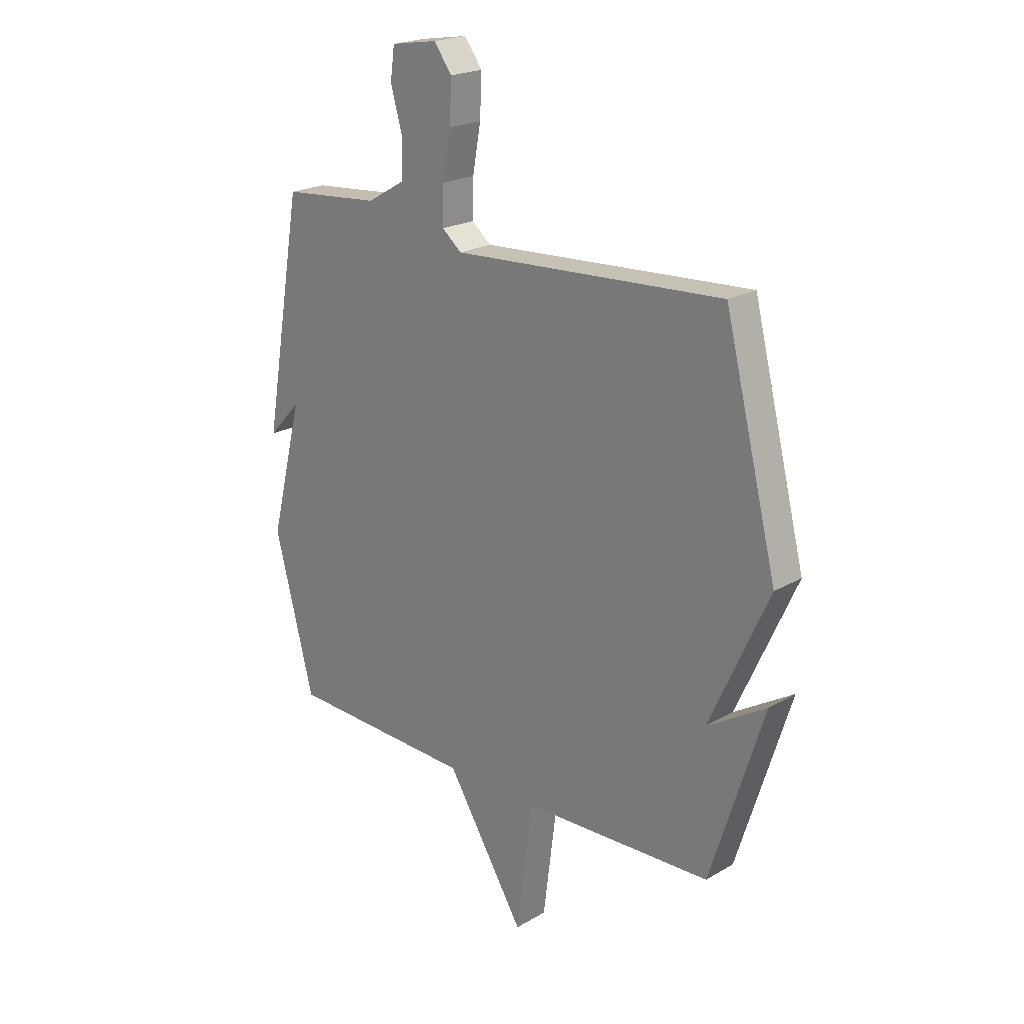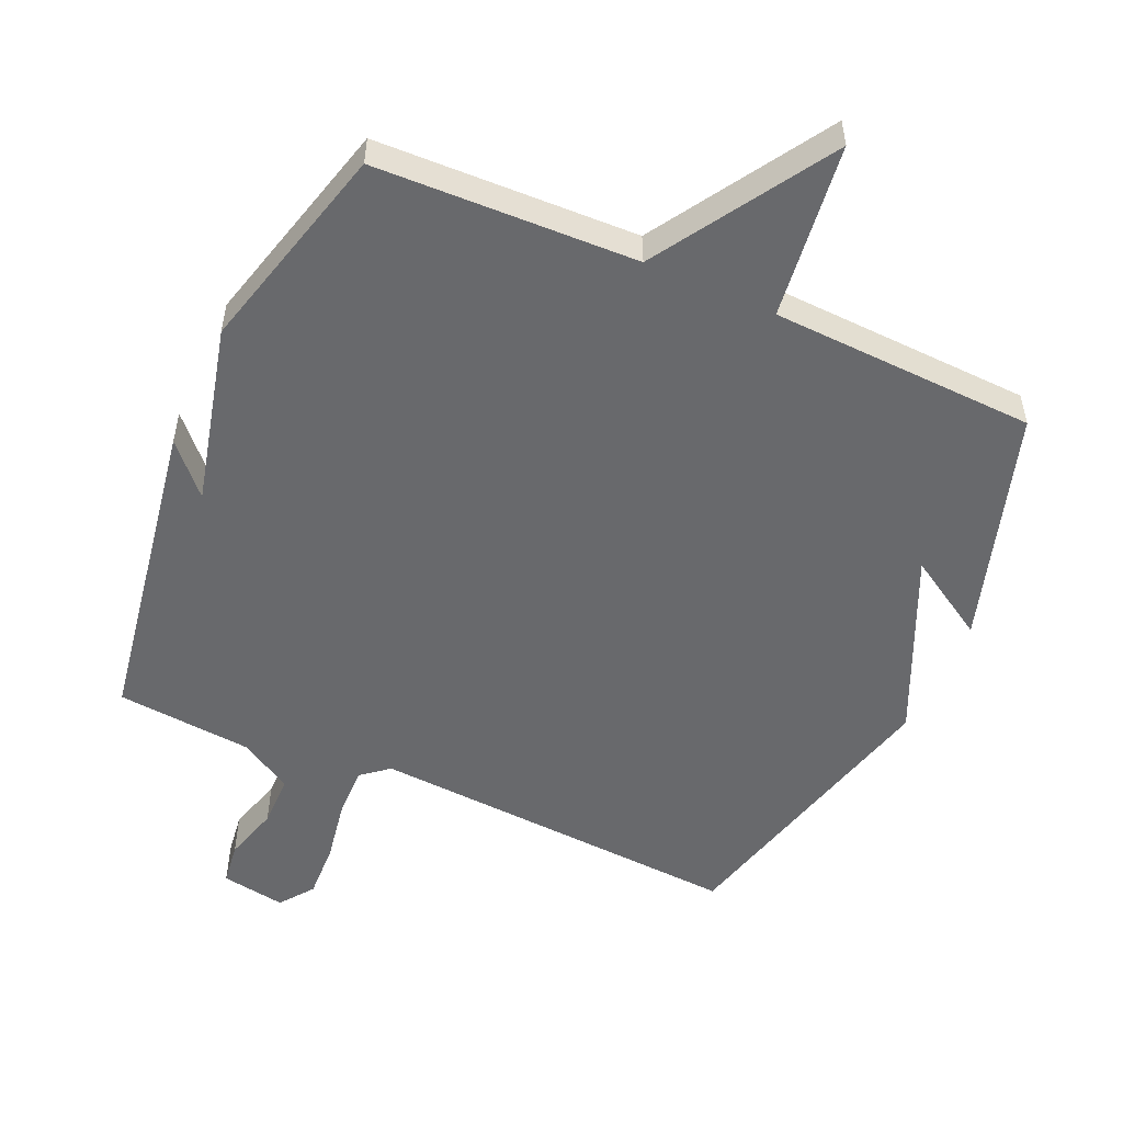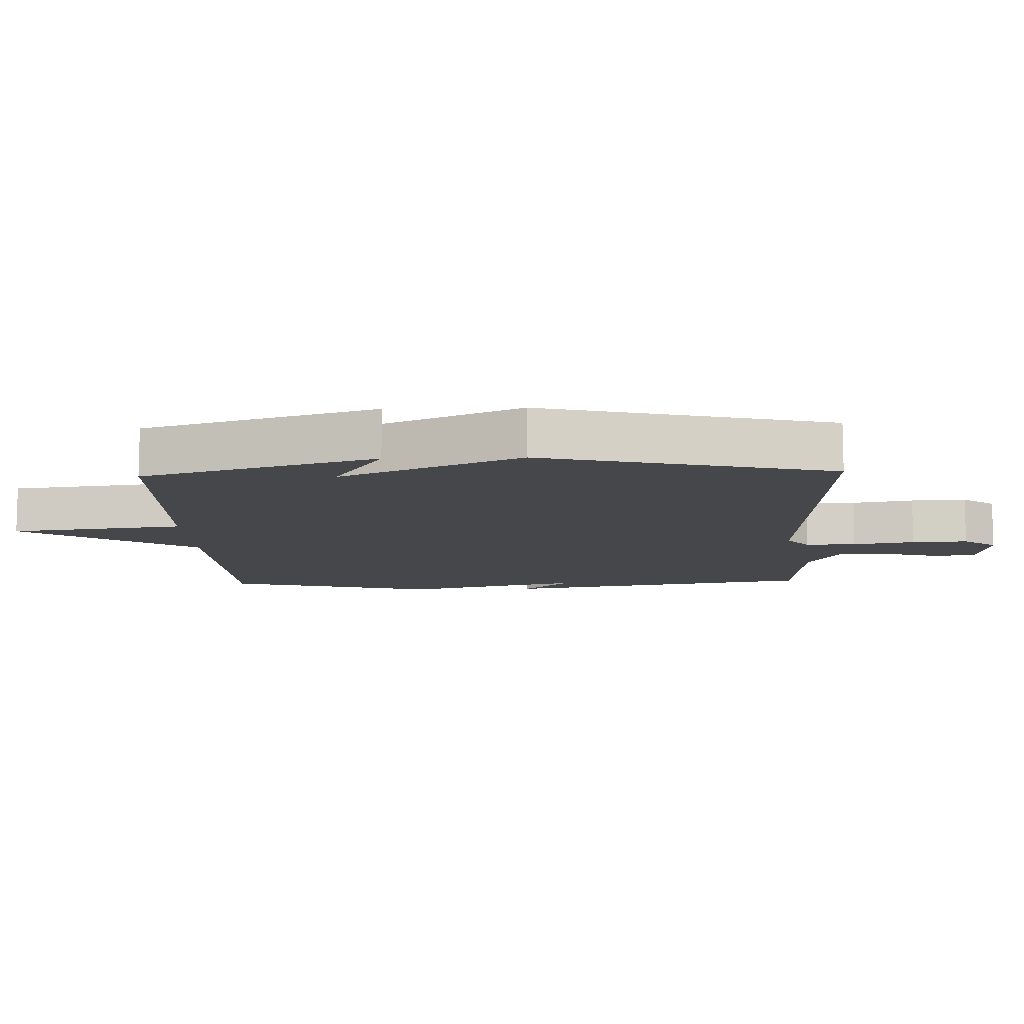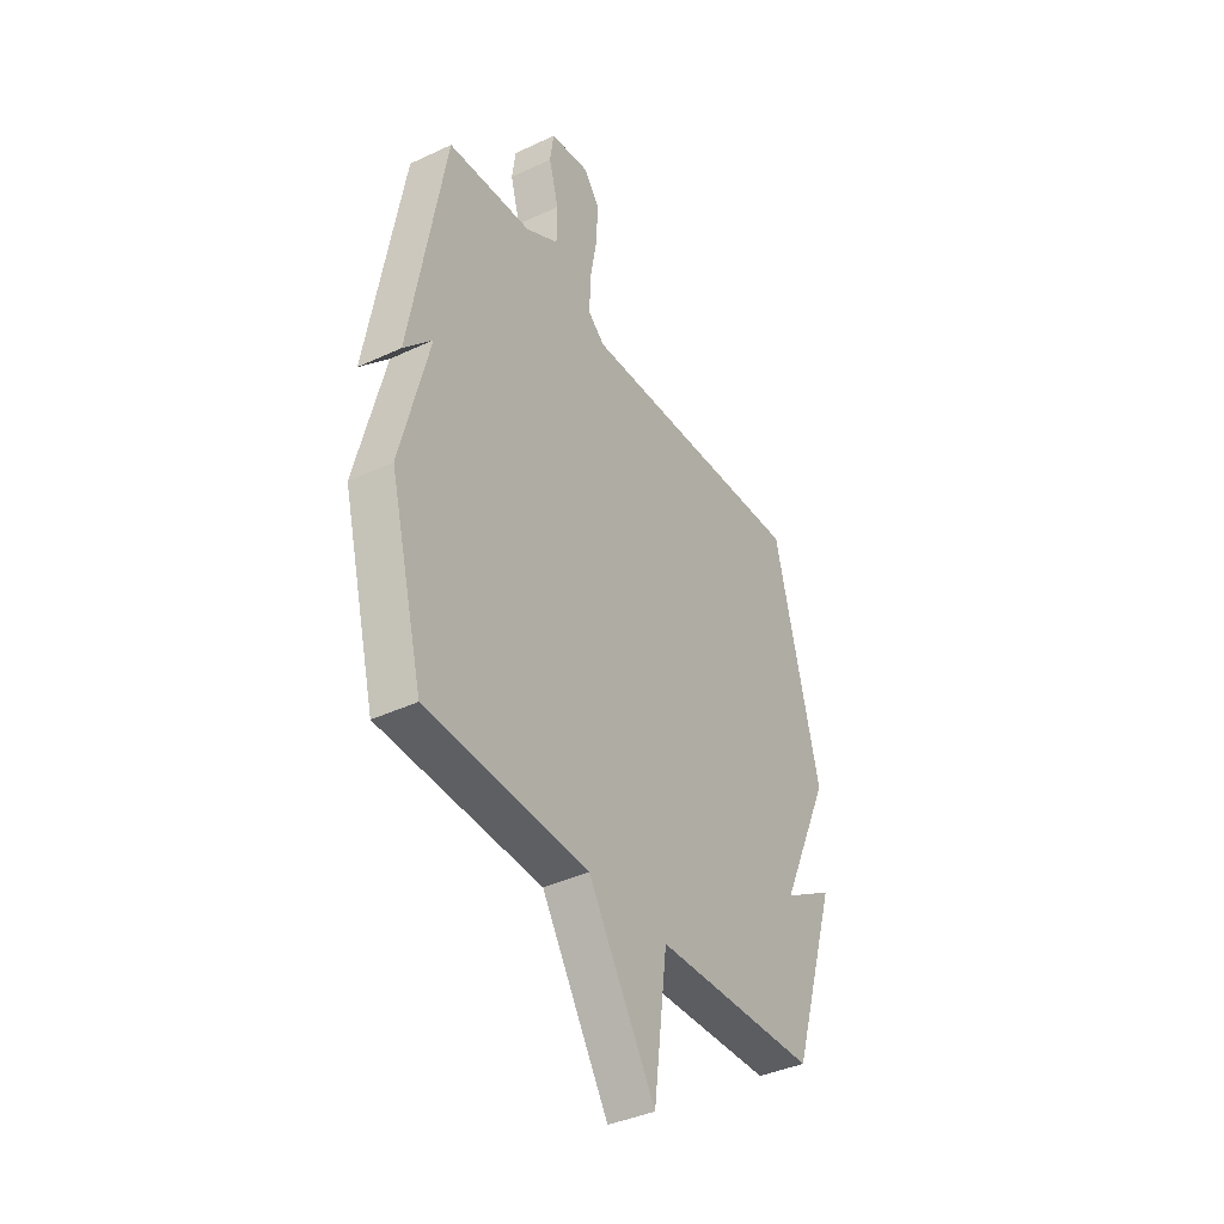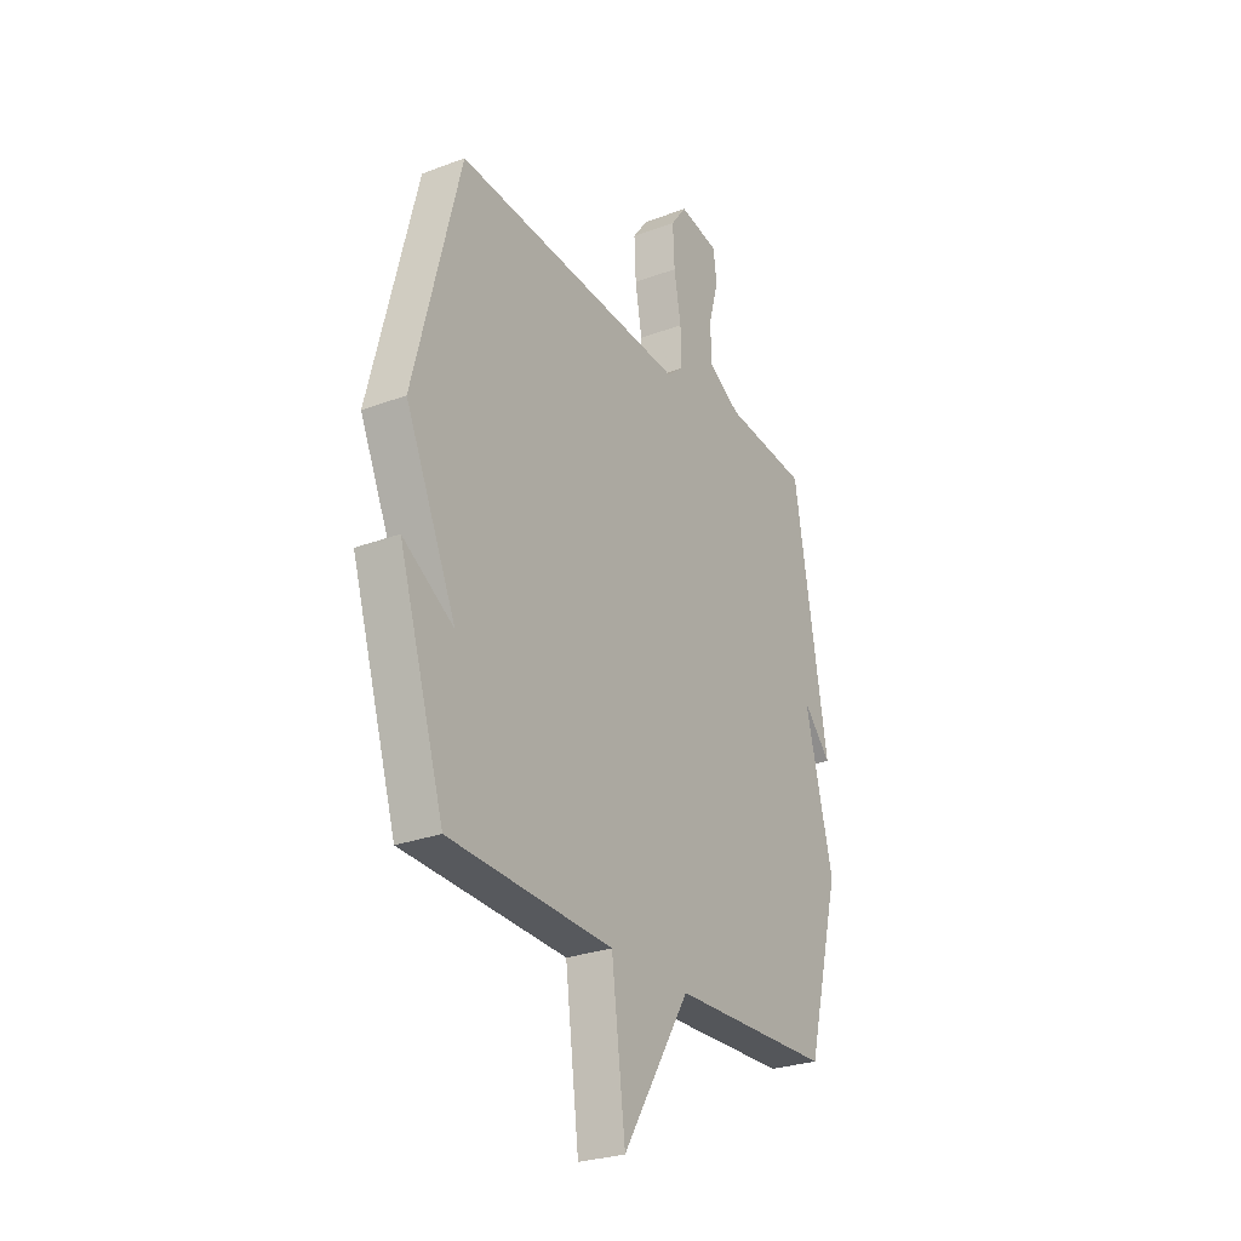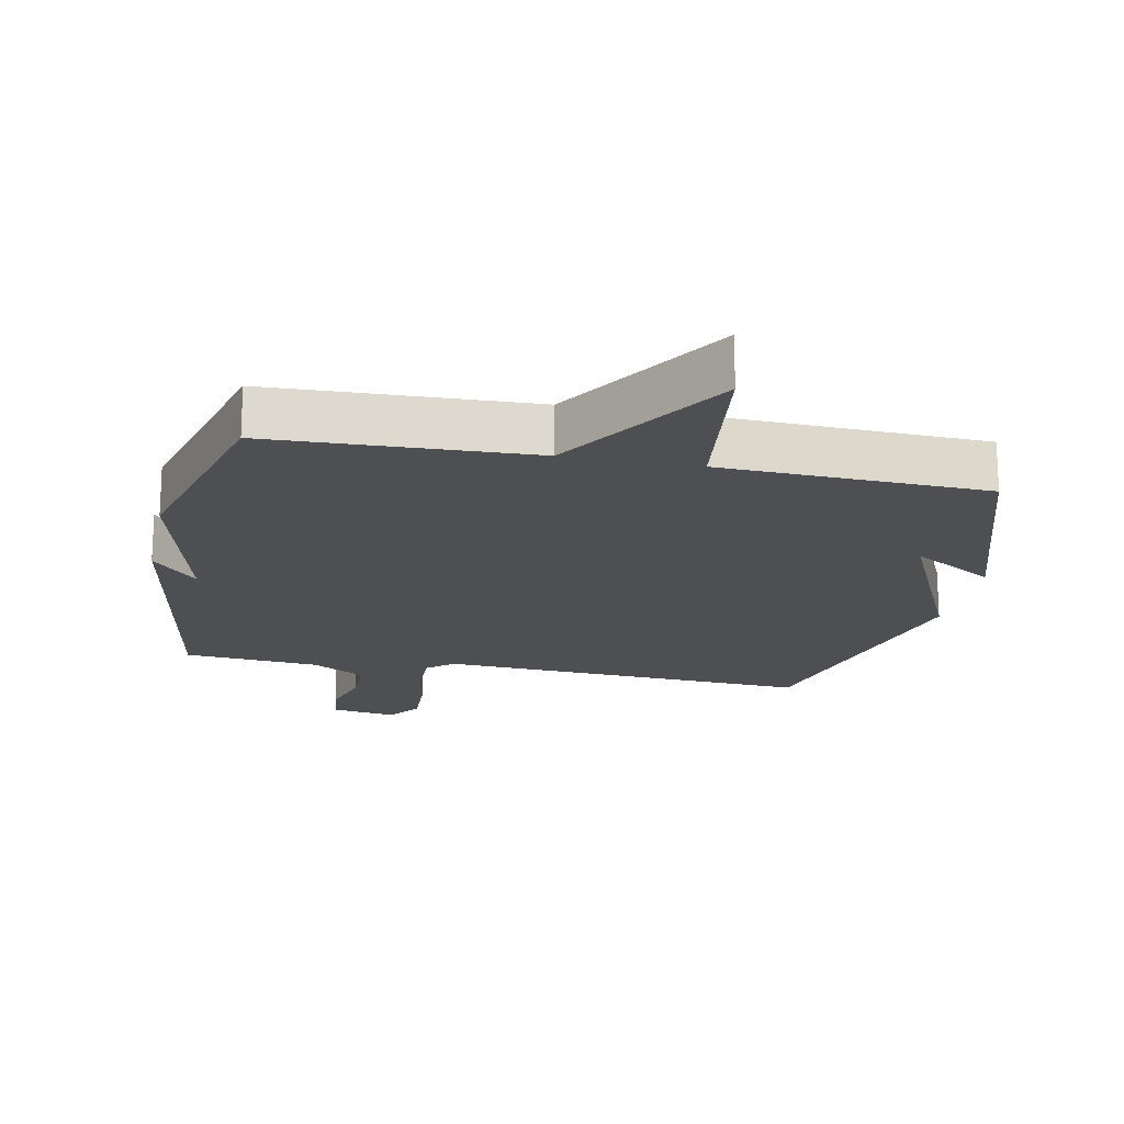
<metadata>
{"format":"obj","ext":"obj","renderer":"f3d","projection":"perspective","resolution":1024,"background":"white","views":[{"elev":21.4,"azim":-135.7,"up":"+Z"},{"elev":-52.8,"azim":155.8,"up":"+Y"},{"elev":-10.5,"azim":-87.9,"up":"+Y"},{"elev":-39.2,"azim":120.4,"up":"+Z"},{"elev":-27.4,"azim":-59.9,"up":"+Z"},{"elev":-18.1,"azim":168.5,"up":"+Y"}]}
</metadata>
<code>
v 0.5 0.07 0.5
v 0.583 0.07 0.021
v 0.514 0.07 0.095
v 0.583 0.07 -0.179
v 0.5 0.07 -0.5
v 0.103 0.07 -0.515
v -0.063 0.07 -0.782
v -0.097 0.07 -0.515
v -0.5 0.07 -0.5
v -0.612 0.07 -0.143
v -0.487 0.07 -0.219
v -0.612 0.07 0.057
v -0.5 0.07 0.5
v 0.072 0.07 0.467
v 0.113 0.07 0.501
v 0.111 0.07 0.579
v 0.094 0.07 0.674
v 0.09 0.07 0.76
v 0.128 0.07 0.811
v 0.226 0.07 0.795
v 0.235 0.07 0.73
v 0.211 0.07 0.645
v 0.212 0.07 0.565
v 0.293 0.07 0.518
v 0.5 0 0.5
v 0.583 0 0.021
v 0.514 0 0.095
v 0.583 0 -0.179
v 0.5 0 -0.5
v 0.103 0 -0.515
v -0.063 0 -0.782
v -0.097 0 -0.515
v -0.5 0 -0.5
v -0.612 0 -0.143
v -0.487 0 -0.219
v -0.612 0 0.057
v -0.5 0 0.5
v 0.072 0 0.467
v 0.113 0 0.501
v 0.111 0 0.579
v 0.094 0 0.674
v 0.09 0 0.76
v 0.128 0 0.811
v 0.226 0 0.795
v 0.235 0 0.73
v 0.211 0 0.645
v 0.212 0 0.565
v 0.293 0 0.518
f 20 21 22
f 19 20 22
f 18 19 22
f 17 18 22
f 16 17 22
f 15 16 22 23
f 14 15 23 24
f 11 12 13 14
f 8 9 10 11
f 14 24 1
f 11 14 1
f 8 11 1
f 3 4 5 6
f 1 2 3
f 1 3 6
f 1 6 7 8
f 46 45 44
f 46 44 43
f 46 43 42
f 46 42 41
f 46 41 40
f 47 46 40 39
f 48 47 39 38
f 38 37 36 35
f 35 34 33 32
f 25 48 38
f 25 38 35
f 25 35 32
f 30 29 28 27
f 27 26 25
f 30 27 25
f 32 31 30 25
f 1 25 26 2
f 2 26 27 3
f 3 27 28 4
f 4 28 29 5
f 5 29 30 6
f 6 30 31 7
f 7 31 32 8
f 8 32 33 9
f 9 33 34 10
f 10 34 35 11
f 11 35 36 12
f 12 36 37 13
f 13 37 38 14
f 14 38 39 15
f 15 39 40 16
f 16 40 41 17
f 17 41 42 18
f 18 42 43 19
f 19 43 44 20
f 20 44 45 21
f 21 45 46 22
f 22 46 47 23
f 23 47 48 24
f 24 48 25 1

</code>
